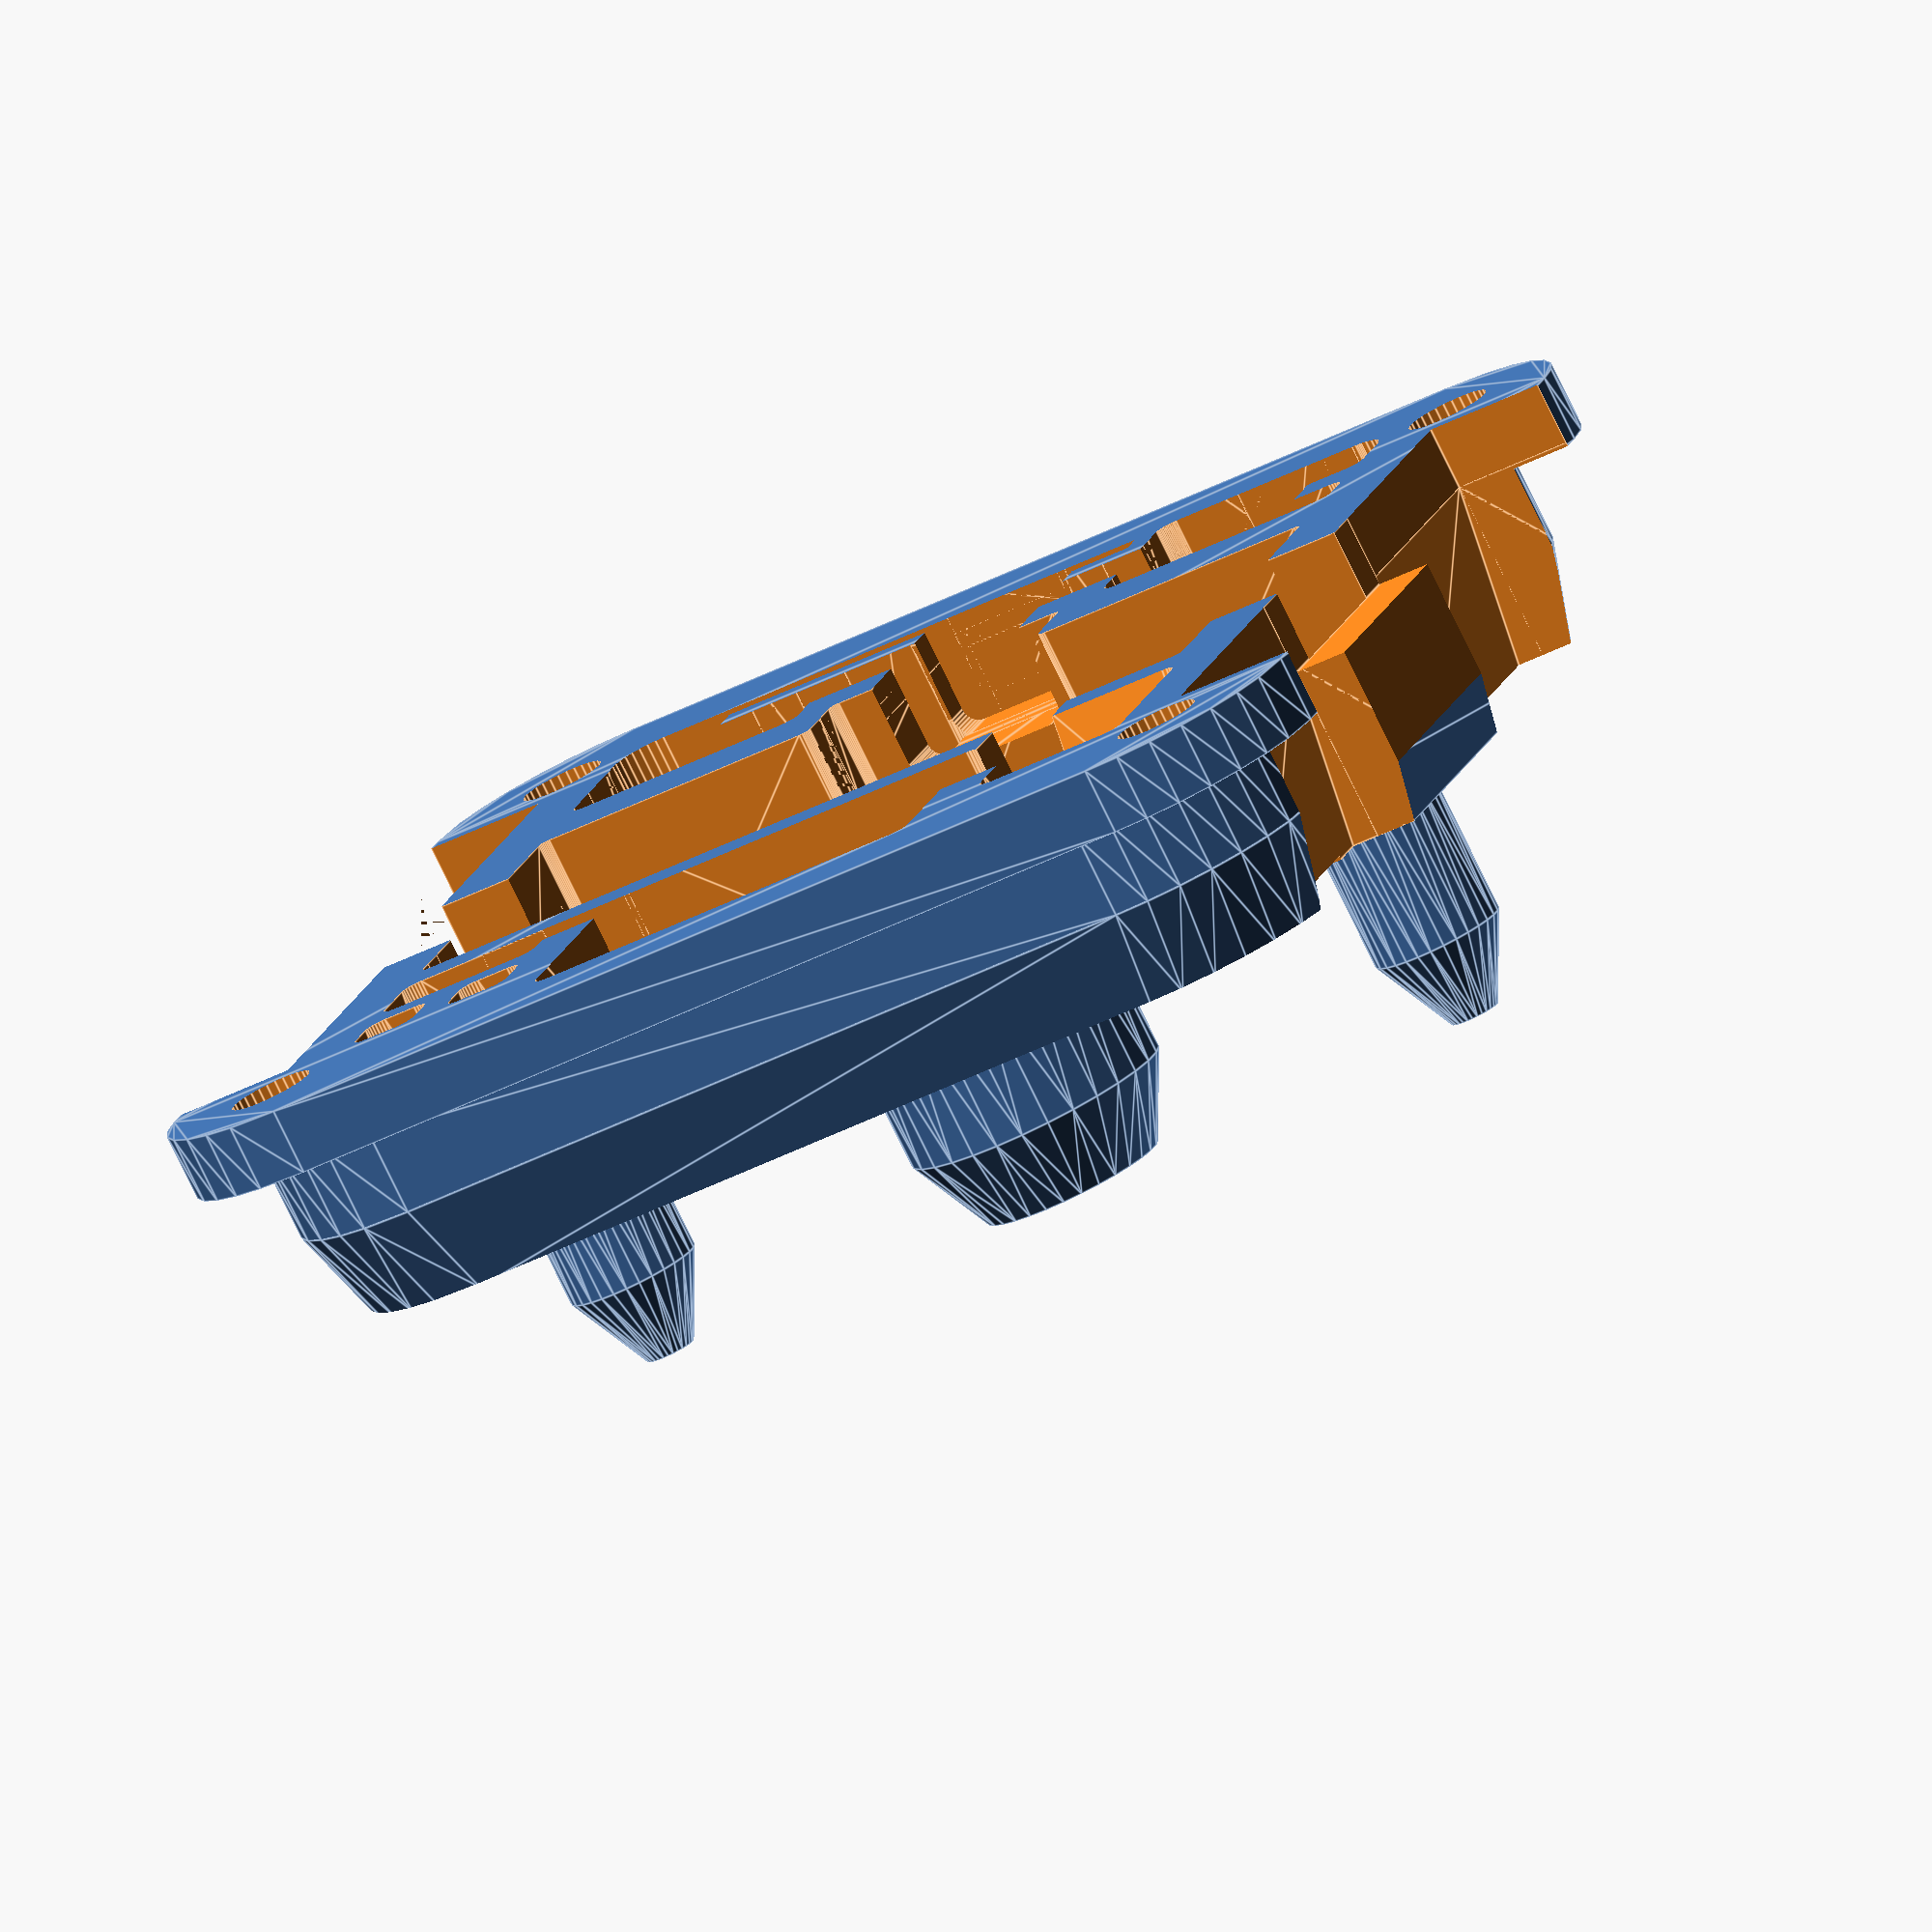
<openscad>
$fn=30;
showGuides=false;
module ooo(r=0.1){
  offset(r)offset(-(r*2))offset(r)children();
}

module rube(size=[1,1,1],center=false,r=0.2,type="s"){
  module s(){sphere(r=r);}
  module c(){cylinder(r=r,h=r*2,center=true);}
  module m(){
    if(type == "c"){
      c();
    } else {
      s();
    }
  }
  
  tx=size[0] - r;
  ty=size[1] - r;
  tz=size[2] - r;


  cntr = center ? [-(tx/2+r/2),-(ty/2+r/2), -(tz/2+r/2)] : [0,0,0];
  
  translate(cntr)hull(){
    //bottom
    translate([r,r,r])m();
    translate([tx,r,r])m();
    translate([r,ty,r])m();
    translate([tx,ty,r])m();
    
    //top
    translate([r,r,tz])m();
    translate([tx,r,tz])m();
    translate([r,ty,tz])m();
    translate([tx,ty,tz])m();
  }
}

module bullet(d=2,r=0.2,h=3){
  rr=r*2;
  
  cylinder(h=h-rr,d=d,center=true);
  
  translate([0, 0, h/2-rr/2]){
    rotate_extrude()translate([(d-rr)/2, 0, 0])circle(d=rr);
    translate([0,0,-rr/2])cylinder(d=d-rr,h=rr);
  }

  translate([0, 0, -h/2+rr/2]){
    rotate_extrude()translate([(d-rr)/2, 0, 0])circle(d=rr);
    translate([0,0,-rr/2])cylinder(d=d-rr,h=rr);
  }
}
module stemprofile(extra=0,notch=5.6){
  ooo(){
    x=4.4+extra;
    y=10.2+extra;
    x2=notch+extra;
    y2=3+extra;
    square([x,y],center=true);
    translate([(x2-x)/2,0,0])square([x2,y2],center=true);
  }
}

module top(){
  h=2.53;
  bx=13.75;
  by=13.6;
  module main(){
    module sideClips(){
      difference(){
        translate([0,by/2+0.2/2,-h])translate([0,0,3/2])hull(){
          cube([10.5,0.85,0.001],center=true);
          translate([0,0,-3])cube([10.3,0.85,0.001],center=true);
        }
        translate([0,by/2+0.4245,-h+1])cube([11,0.85,3],center=true);
        translate([0,by/2+0.99,-h-1.5])rotate([49.5,0,0])cube([11,2,2],center=true);
        
        translate([0,by/2,-h+0.704])hull(){
          cube([3.7,2,0.01],center=true);
          translate([0,0,-2.2])cube([3.85,2,0.01],center=true);
        }
      }
    }
    module undersidePeg(){
      translate([0,0,-h/2])cylinder(d=0.9,h=0.4,center=true);
    }
    
    module tinyTopPeg(){
      hull(){
        cube([0.5,0.5,0.5],center=true);
        translate([-0.5,0,-0.249])cube([0.5,0.5,0.01],center=true);
      }
    }
    
    union(){
      difference(){
        union(){
          // Main block
          hull(){
            p=0.14;
            translate([0,0,h/2-p*1.5])rube([13,12.4,p],center=true,r=p);
            translate([0,0,-h/2+p*1.5])rube([bx,by,p],center=true,r=p);
          }
          sideClips();
          mirror([0,1,0])sideClips();

          // little pegs on the underside
          translate([bx/2-0.8,by/2-0.8,0])undersidePeg();
          translate([-bx/2+0.8,by/2-0.8,0])undersidePeg();
          translate([bx/2-0.8,-by/2+0.8,0])undersidePeg();
          translate([-bx/2+0.8,-by/2+0.8,0])undersidePeg();
  //        #translate([bx/2-1.25/2,by/2-1.25/2,-h/2])cube([1.25,1.25,1],center=true);
        }
        
        // Top cuts
        translate([-4.8,0,h/2+0.5])rube([4,13,2],center=true);
        translate([4.8,0,h/2+0.5])rube([4,13,2],center=true);
        
        // Stemhole
        translate([0,0,-h])linear_extrude(h*2)stemprofile(0.3);
        
        // Underside clickbar space
        hh=h-0.8;
        translate([-13/2+2,0,-h/2+0.2]){
          rube([2.8,7.5,hh],center=true);
          translate([-0.6,13/2-2,0])rube([1.6,0.75,hh],center=true);
          translate([-0.6,-13/2+2,0])rube([1.6,0.75,hh],center=true);
        }
        
        // Underside activator space
        translate([13/2-2,0,-h/2+0.2])rube([2.4,10.6,hh],center=true);
        
        
        // clickbar peg hole
        hull(){
          translate([-2.6,-3.1,-h/2])cube([3,1,0.1],center=true);
          translate([-2,-3.1,h/2])cube([1,1,0.1],center=true);
        }
        hull(){ // The slope
          translate([-2.6,-1.2,-h/2-1])cube([3,3,0.1],center=true);
          translate([-2.6,-2.2,-h/2+0.5])cube([3,1,0.1],center=true);
        }
        
        // Underside side pegs
        translate([0,bx/2-3/2,-h/2+0.5/2]){
          cube([2.35,1,0.5],center=true);
          translate([0,0.07,0])cube([0.4,0.41,h*3],center=true);
        }
        translate([0,-bx/2+3/2,-h/2+0.5/2]){
          cube([2.35,1,0.5],center=true);
          translate([0,-0.07,0])cube([0.4,0.41,h*3],center=true);
        }
      
       { // side pegs
         y = (by-12.2)/2;
         hc=2.8+1;
         translate([0,0,-0.633+1/2]){
           translate([bx/4,by/2-y/2,0])cube([1.2,y,hc],center=true);
           translate([-bx/4,by/2-y/2,0])cube([1.2,y,hc],center=true);
           
           translate([bx/4,-by/2+y/2,0])cube([1.2,y,hc],center=true);
           translate([-bx/4,-by/2+y/2,0])cube([1.2,y,hc],center=true);
         }
       }
      }
      translate([-4.4/2-0.8,10.2/2-0.1,1.0142])tinyTopPeg();
      translate([-4.4/2-0.8,-10.2/2+0.1,1.0142])tinyTopPeg();

    }
//    #translate([bx/4,by/2,0])cube([1,1,2.8],center=true);
  //  #cube([1,13.6,5],center=true);
  //  #translate([7,0,0])cube([1,1,2.53],center=true);
//    #translate([0,by/2,0])cube([10.5,1,0.1],center=true);
//    #translate([0,by/2,-2])cube([10.2,1,0.1],center=true);
  }
  
  main();

}

module stem(){
  module c(){
    linear_extrude(4.7)
    ooo()
    square([2.9,1.15],center=true);
  }
  
  union(){
    difference(){
      union(){
        // Main box
        linear_extrude(4.7)stemprofile();
        
        //side pegs
        translate([0,0,0.3])cube([2,10.8,0.6],center=true);
          
        // clickbar peg
        translate([-3.5,-(10.2-8.8)*2,0])
        rotate([90,0,0])
        linear_extrude(0.6)
        difference(){
          square([5.7-4.4, 2]);
          rotate([0,0,57])square([8,8]);
        }
      }
      
      // Cap holes
      translate([0,0,0.7]){
        mv = 10.2/3.6;
        translate([0,-mv,0])c();
        translate([0,mv,0])c();
      }
      
      // cut for activator
      hull(){
        translate([5.6/2+0.2501,0,0.2/2+4.7-0.2-0.6])cube([0.7,1.9,0.2],center=true);
        translate([5.6/2+0.401,0,0.2/2])cube([0.4,1.9,0.201],center=true);
      }
      
      // Spring hole
      translate([0,0,-0.001])cylinder(d=3.9,h=4.001);
    }
    // stempole
    translate([0,0,1.2])cylinder(d=1.7,h=7,center=true);
  }
  //  cube([1,6.83,10],center=true);
  //  cube([1,4.5,11],center=true);

  
}

module bottom(){
  tw=15;
  bx=13.75;
  by=13.6;
  h=0.8+1+1.2;
  module undersidePegOnTop(){
    translate([0,0,1.5])cylinder(d=1,h=0.8,center=true);
  }
  module sideCutForClips(){
    cube([3.5,1.451,h+2],center=true);
    hull(){
      cube([3.5,1.451,h/2],center=true);
      translate([0,0,-h/2])cube([3.5,2.1,0.01],center=true);
    }
  }
  union(){
    difference(){
      union(){ // main block
        translate([0,0,0.7])linear_extrude(0.8)ooo(2)square([tw,tw],center=true);
        translate([0,0,-0.3])linear_extrude(1)ooo(2)square([13.8,13.6],center=true);
        
        translate([0,0,-0.3])hull(){
          translate([0,0,0])linear_extrude(0.01)ooo(2)square([13.8,13.6],center=true);
          translate([0,0,-1.2])linear_extrude(0.01)ooo(2)square([13.1,13.1],center=true);
        }
      }
      
      // holes for the little pegs on the underside of the top
      translate([bx/2-0.8,by/2-0.8,0])undersidePegOnTop();
      translate([-bx/2+0.8,by/2-0.8,0])undersidePegOnTop();
      translate([bx/2-0.8,-by/2+0.8,0])undersidePegOnTop();
      translate([-bx/2+0.8,-by/2+0.8,0])undersidePegOnTop();
      
      // Big hole for diodes
      translate([-tw/2+3.25/2+1.2,-0.125,0])rube([3.25,5.05,5],center=true);
      // clickbar holder
      translate([-tw/2+3.2/2+1.2,-by/3.128,h/2-2.5/2+0.2])hull(){
        rube([1.8,1.9,2.7],center=true);
        translate([1.9/4.07,0,1.1])linear_extrude(0.01)ooo(0.2)square([2.4,1.9],center=true);
      }
      translate([-tw/3+0.75,-2.6,h/2-2.298/2])cube([1,2,2.5],center=true);
      
      // Other side of diode
      translate([-tw/4.167,by/3-0.41,h/2-2.298/2]){
        rube([1.1,2.05,2.7],center=true);
        translate([-1.35,0.63,0])rube([0.8,0.8,2.7],center=true);
        translate([-1.35,-0.63,0])rube([0.8,0.8,2.7],center=true);
        translate([0.225,-1,0.5])cube([0.65,2,1.5],center=true);
      }
      
      // Mid to diode/clickbar connector
      translate([-tw/5,-3.1,h/2-2.897/2])cube([2,1,2.901],center=true);
      
      

      

      // Top mid cross cut
      translate([0,0,h/2-0.85/2]){
        translate([0,0,(0.85/2)-2.899/2])cube([2.4,by-1.498,2.901],center=true);
        translate([0,by/2+0.75,0])cube([5,3,0.86],center=true);
        translate([0,-by/2-0.75,0])cube([5,3,0.86],center=true);
      }
      
      // Mid hollower
      translate([0,0,h/2-2.899]){
        linear_extrude(2.901)stemprofile(0.1);
        translate([0.15,0,0])linear_extrude(2.901)stemprofile(0.1);
        translate([-0.2,0,0])linear_extrude(2.901)stemprofile(0.1);
        translate([0.35,0,0])linear_extrude(2.901)stemprofile(0.1,5);
      }
      
      
      // Leaf place
      translate([bx/2-5/2-0.751,0,h/2-1.2/2]){
        rube([5,2,1.2],center=true);
        translate([0,0,1.2/2])rube([5,2,1.2],center=true);
      }
      translate([bx/2-0.9115,1.45,0.5])cube([0.32,6.4,h],center=true);
      translate([bx/2-1.98,0.04,h/2-0.2])rube([1,9,2],center=true);
      translate([bx/2-0.9115,0,0])cube([0.32,1.4,h+2],center=true);
      translate([4.25,by/3-0.14,0.5]){
        translate([0.5,0,0])rube([2,1.5,h],center=true);
        translate([0.7,-0.25,0])rube([2.3,1,h],center=true);
        translate([0.7,0.25,0])rube([1.2,1,h],center=true);
        translate([1.377,0.249,0])bullet(d=1,h=h);

      }
      translate([bx/2-2.63,by/2-3.7,h/2-0.198]){
        rube([1,2,2],center=true);
        translate([0.325,-0.2,0])rube([1.65,1,h],center=true);
      }
      
      translate([bx/2-1.98,1.5,1])rube([1,1.3,h],center=true);
      translate([bx/2-1.98,-1.3,1])rube([1,0.9,h],center=true);
      
      translate([bx/2-2.825,-by/2+3.4,h/2-0.2]){
        translate([0,-0.2,-1]){
          rube([0.7,3.08,h],center=true);
          translate([0,-1,-2])cube([0.3,0.8,h+2],center=true);
        }
        translate([0.925,0.14,0])rube([2.55,2.4,2],center=true);
        translate([0.7+0.6,-0.5,0]){
          translate([0,0.295,0])rube([0.7,3.09,h],center=true);
          translate([0.3,0.84,0])rube([1.2,2,h],center=true);
          translate([0.294,0,0])rube([0.7,2.5,h],center=true);
          translate([0.55,0,0])rube([0.7,2,h],center=true);
          translate([0.4,-0.75,0])bullet(d=1,h=h);
        }
      }
      
      
      
      
          
      // Side cuts for clips
      translate([bx/4+0.04,by/2-0.025,0])sideCutForClips();
      translate([bx/4+0.04,-by/2+0.025,0])sideCutForClips();
      translate([-bx/4-0.04,by/2-0.025,0])sideCutForClips();
      translate([-bx/4-0.04,-by/2+0.025,0])sideCutForClips();
      
      translate([0,by/2+0.4,0])cube([6,1,2],center=true);
      translate([0,-by/2-0.4,0])cube([6,1,2],center=true);
      
  //    translate([0,0,2.765])top();
      
      // Bottom
      translate([-tw/3-1,0,-h/2])cube([tw/2,tw,0.1],center=true);
      translate([tw/3+1,0,-h/2])cube([tw/2,tw,0.1],center=true);
    }
    
    translate([0,0,-h/2])linear_extrude(0.1)stemprofile(0.1);
    
    // Middle peg
    
    translate([0,0,-h+0.25])middlePeg(3.2);
    k=1.35;
    translate([0,by/2-k,-h+0.25])middlePeg(1.6);
    translate([0,-by/2+k,-h+0.25])middlePeg(1.6);
    
   
  }
  if(showGuides){
    #translate([0,0,-h/2-2.7]){
      cube([tw,tw,0.1],center=true);
      cube([1,12.5,1],center=true);
      cube([1,9.3,2],center=true);
    }
   
    #translate([bx/2-0.525,by/2-0.0255,h/2]){cube([2.25,3,1],center=true);cube([5,1.45,1],center=true);}
  
   #translate([-tw/4,by/2-1.2,h/2])cube([4,0.9,1],center=true);
    #translate([-tw/4,by/3-0.4,h/2])cube([4,0.5,1],center=true);
    #translate([-tw/4-0.6,by/2-2.575,h/2])cube([0.4,3.65,1],center=true);
   
    #translate([-bx/2+3.8/2-0.625,by/5+0.03,h/2])cube([3.8,0.7,1],center=true);
  #translate([bx/2-4.9/2+0.625,by/4,h/2])cube([4.9,1,1],center=true);
    
    #translate([3.175,0,h/2]){
      translate([0,by/2-by/5-0.3,0])cube([1.15,by/3,1],center=true);
      translate([-0.025,-by/2+by/5+0.3,0])cube([1.1,by/3,1],center=true);
    }
  #translate([bx/2-3.9/2+0.625,0,h/2])cube([3.9,1,1],center=true);
    #translate([bx/2-0.0751,0,h/2])cube([1.4,by,1],center=true);
    
    #translate([bx/2-0.0751-0.35,0,h/2])cube([2.1,by,1],center=true);
    #translate([bx/2-1,-tw/2+5.75/2,h/2])cube([2.1,5.75,1],center=true);
    #translate([bx/2-2.18,-by/2+1.55,h/2])cube([0.6,1.6,1],center=true);
    #translate([bx/2-0.0751-1.2,0,h/2])cube([0.4,by,1],center=true);

    #translate([0,by/2-1.2,h/2])cube([tw,0.9,1],center=true);
    #translate([0,-by/2+1.2,h/2])cube([tw,0.9,1],center=true);
    #translate([0,by/2-0.425,h/2-1])cube([4,0.65,1],center=true);
    #translate([-bx/2+0.75,-by/5-0.3039,h/2])cube([2.75,0.75,1],center=true);
  #translate([-bx/5,0,h/2])cube([0.6,tw,1],center=true);
  #translate([-bx/2-0.02,0,h/2])cube([1.2,7,1],center=true);
  #translate([-bx/2+0.325,-by/3,h/2])cube([1.9,2,1],center=true);
 

  #translate([3,0,-h/2])cube([1,11.45,1],center=true);
//  #square(15,center=true);
  #translate([6.5,0,0])cube([1,1,3],center=true);
 }
}

module switch(){
//  #translate([0,0,3])top();
//  #stem();
  bottom();
}

module middlePeg(d=3.2){
  hull(){
    translate([0,0,1/2])cylinder(d=d,h=1.8,center=true);
    translate([0,0,-1.8/2])cylinder(d=d-1,h=1,center=true);
  }
}


switch();

</openscad>
<views>
elev=260.2 azim=108.0 roll=154.0 proj=o view=edges
</views>
